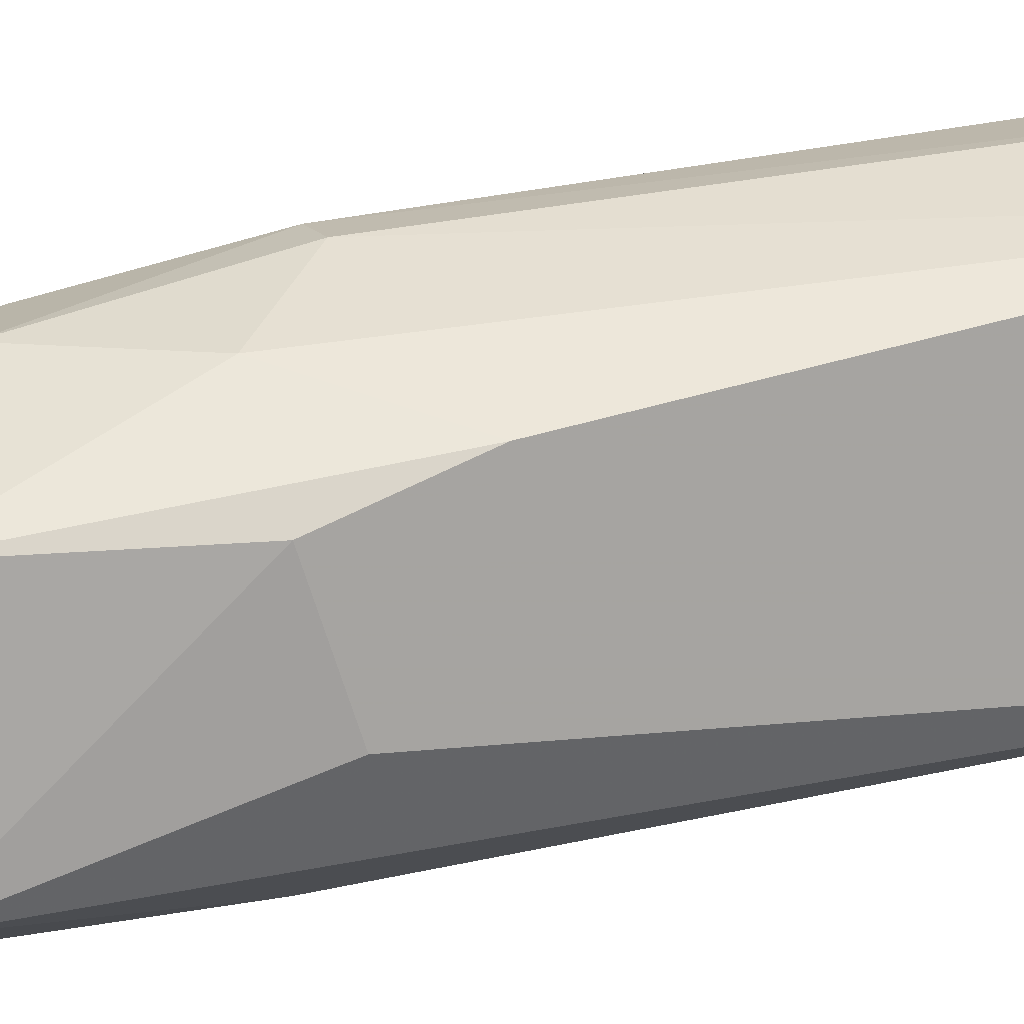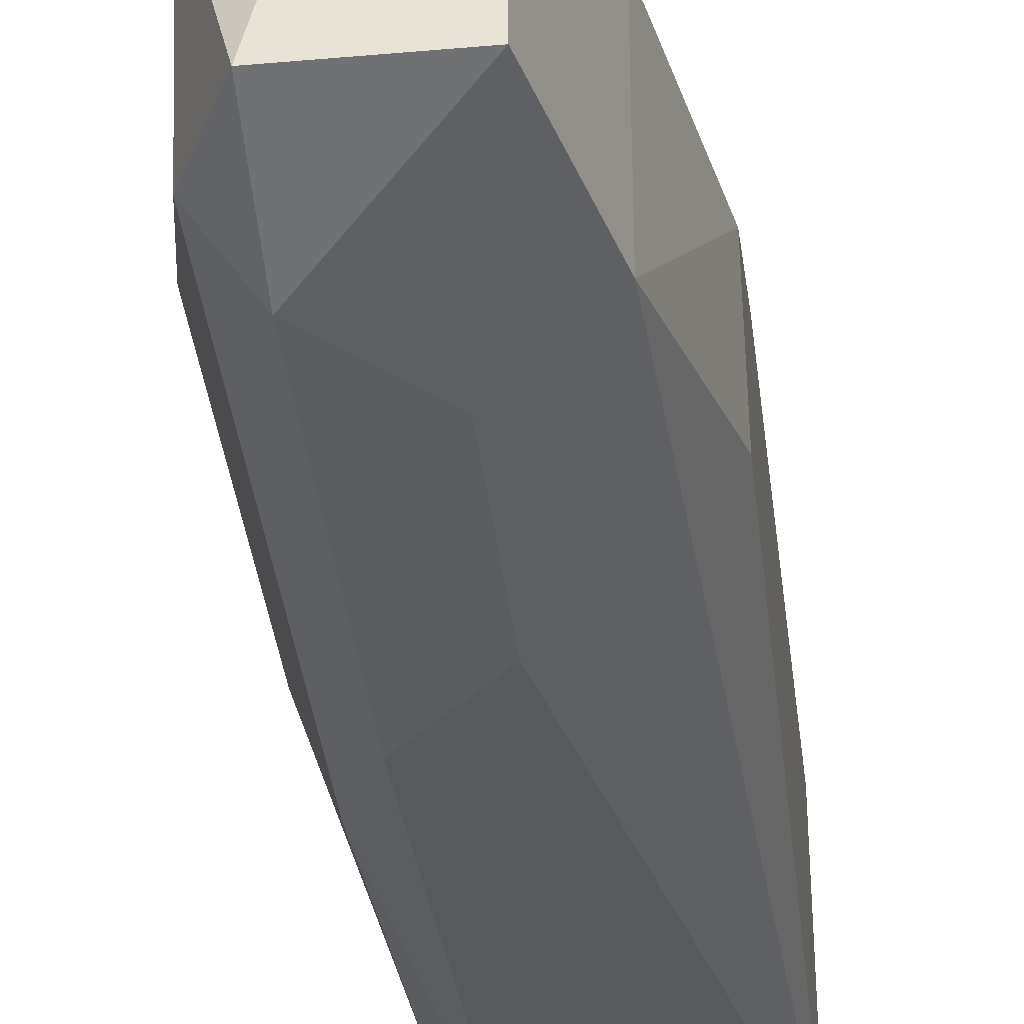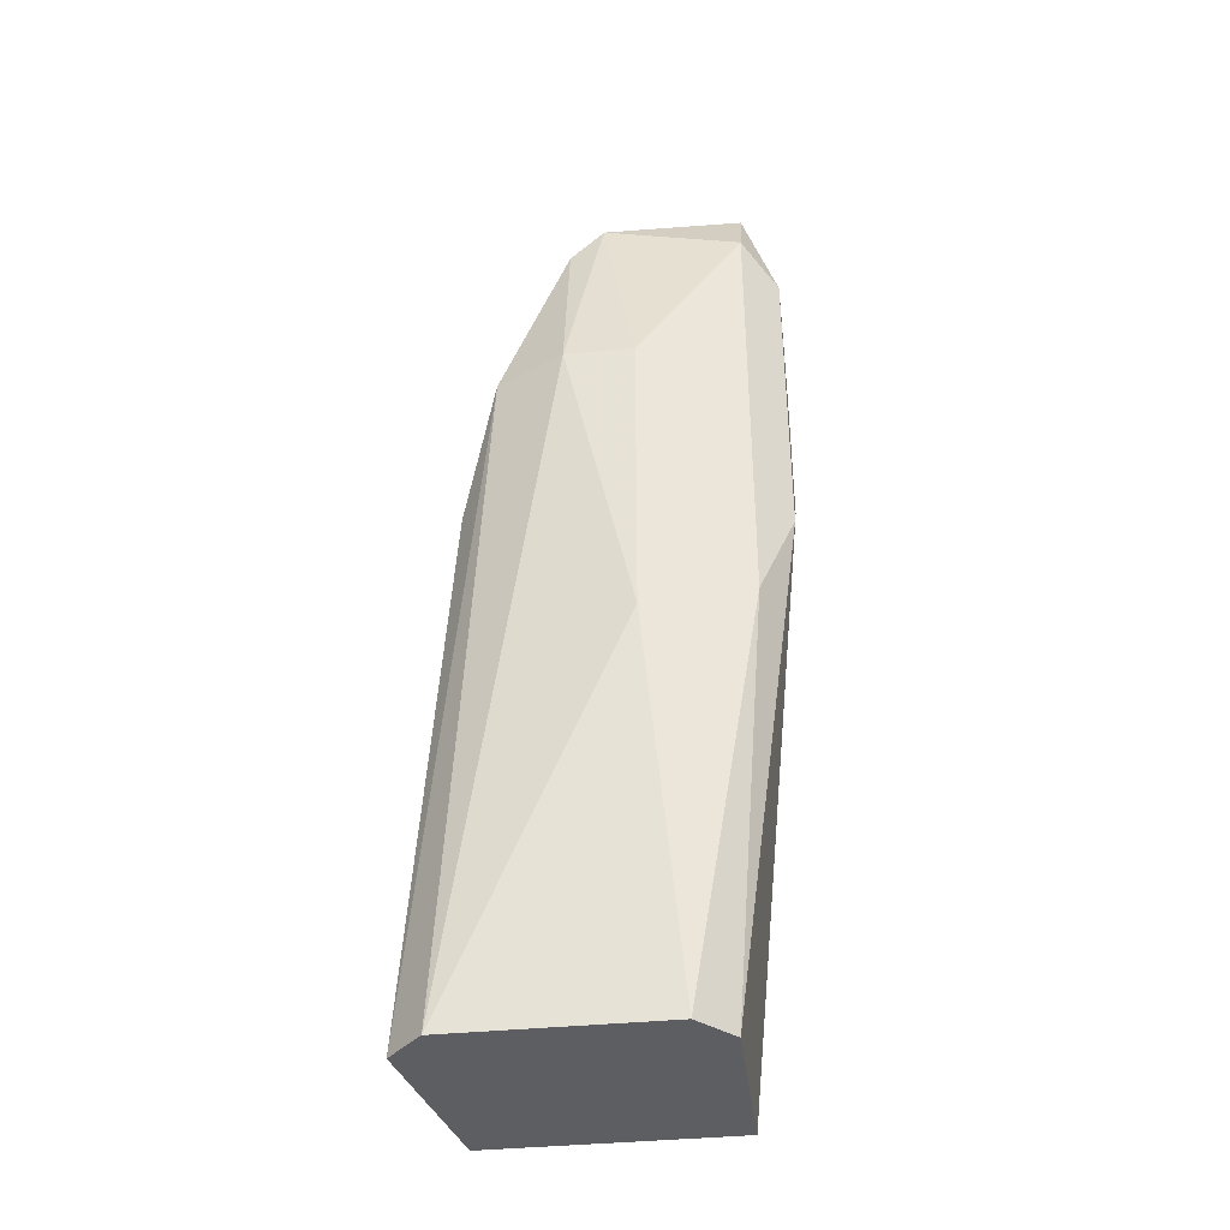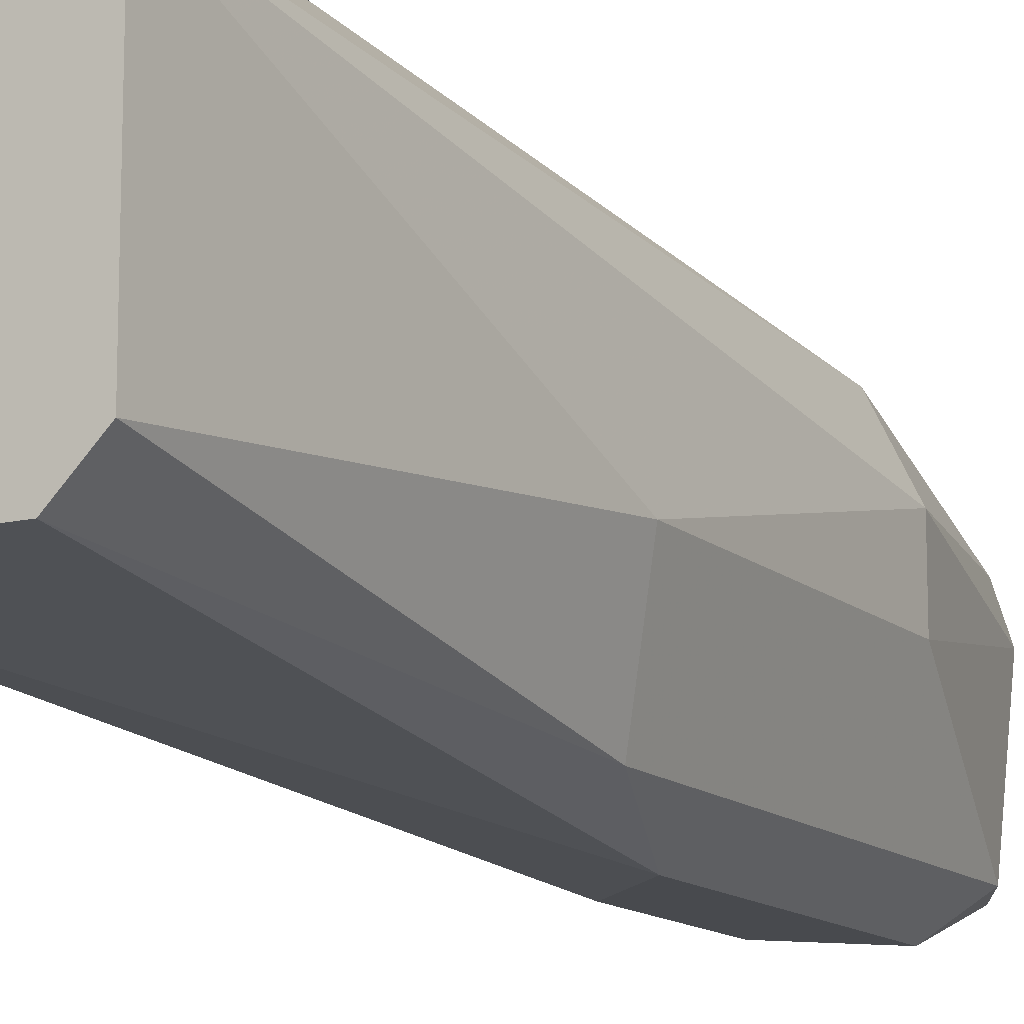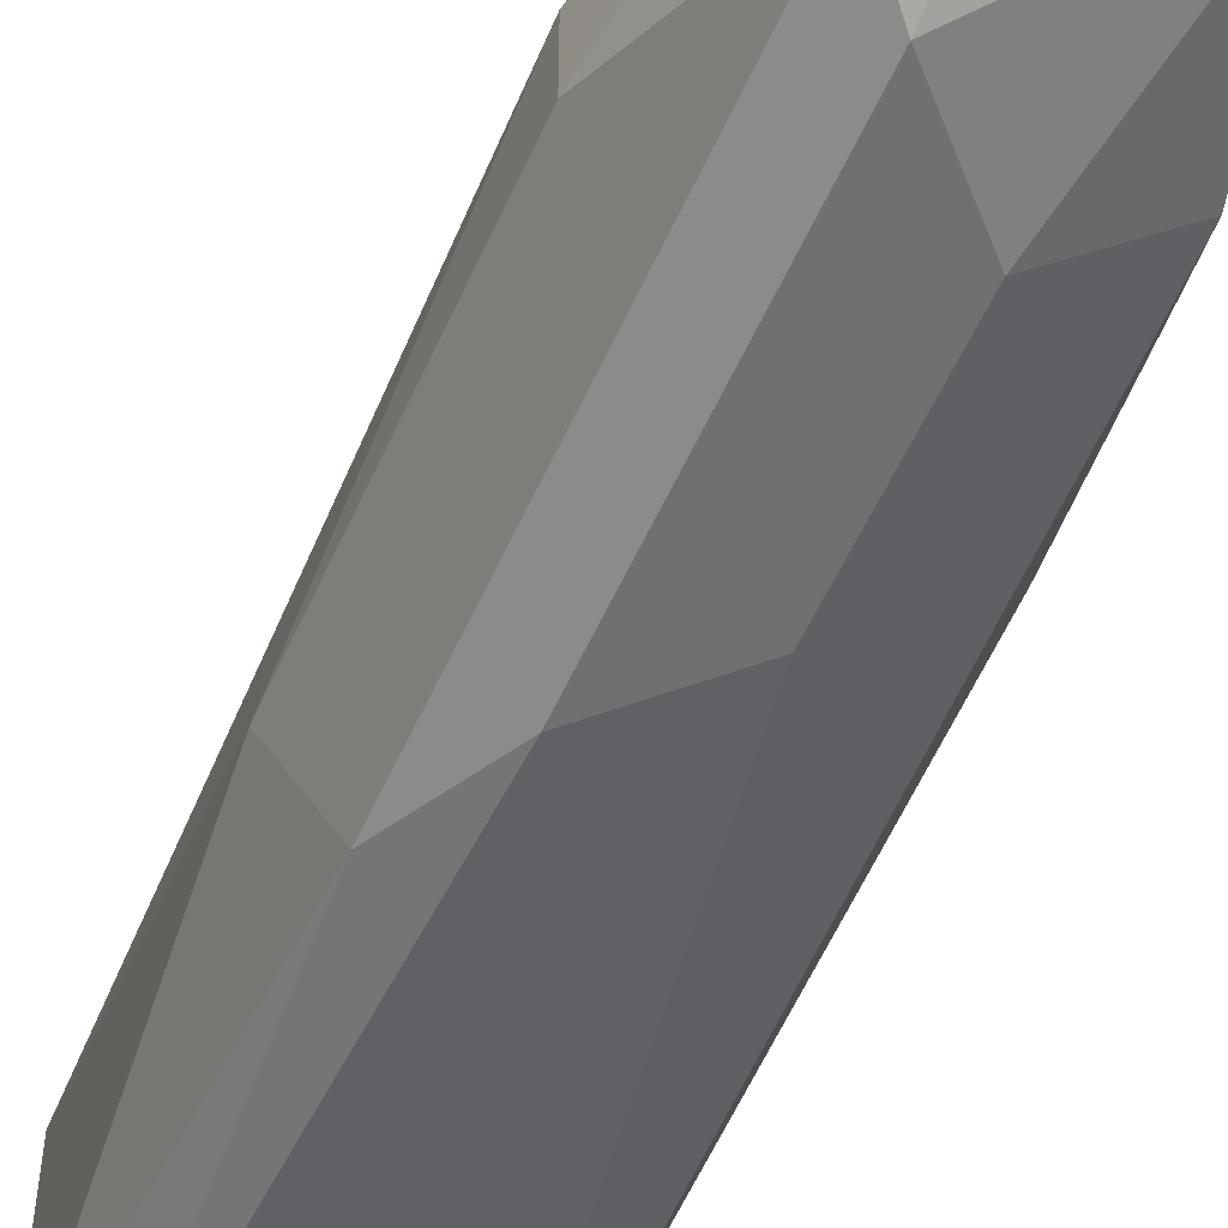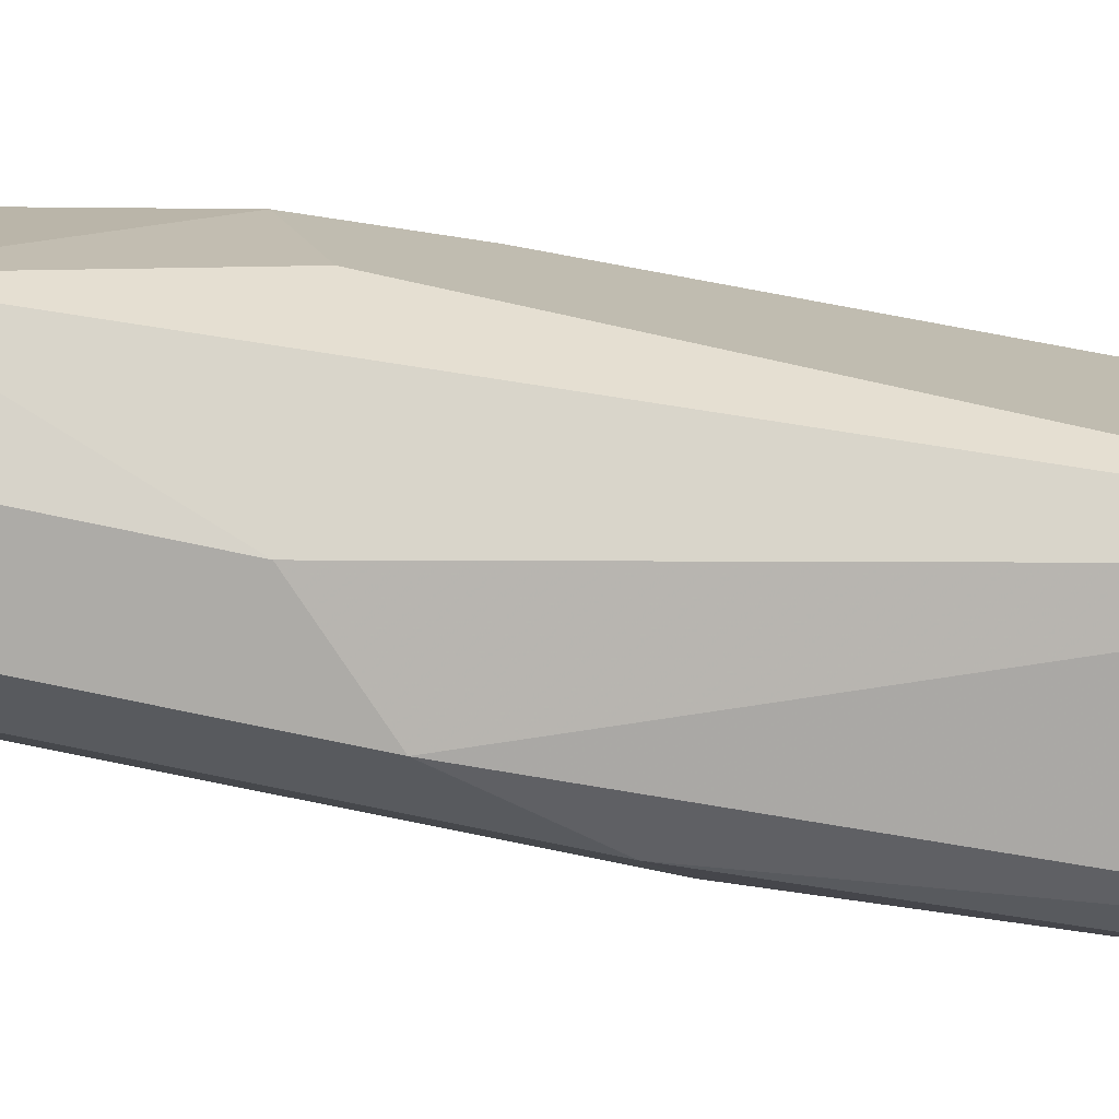
<metadata>
{"format":"obj","ext":"obj","renderer":"f3d","projection":"perspective","resolution":1024,"background":"white","views":[{"elev":15.4,"azim":67.1,"up":"+Y"},{"elev":-37.1,"azim":6.5,"up":"+Y"},{"elev":-38.7,"azim":-82.8,"up":"+Z"},{"elev":-13.1,"azim":-151.5,"up":"+Y"},{"elev":-55.0,"azim":-23.7,"up":"+Y"},{"elev":-76.4,"azim":78.2,"up":"+Y"}]}
</metadata>
<code>
v -0.007037 -0.006038 0.08933
v -0.007037 -0.008021 0.0804
v -0.007037 -0.008021 0.08933
v -0.005053 -0.01 0.06949
v -0.005053 -0.01199 0.09329
v -0.005053 -0.01199 0.08436
v -0.005053 -0.011 0.09627
v -0.005053 -0.002069 0.06949
v -0.005053 -0.003062 0.08536
v -0.001085 -0.006038 0.0923
v -0.001085 -0.011 0.0923
v -0.006045 -0.004055 0.08933
v -0.006045 -0.007029 0.09527
v -0.006045 -0.006038 0.09428
v -0.006045 -0.011 0.08139
v -0.006045 -0.011 0.09428
v -0.006045 -0.009012 0.06949
v -0.006045 -0.003062 0.06949
v -0.004061 -0.004055 0.09032
v -0.004061 -0.007029 0.09627
v -0.004061 -0.005046 0.09329
v -0.004061 -0.003062 0.08536
v -0.002077 -0.004055 0.08734
v -0.002077 -0.011 0.09627
v -0.002077 -0.009012 0.09627
v -9.3e-05 -0.01 0.06949
v -9.3e-05 -0.006038 0.08734
v -9.3e-05 -0.009012 0.08635
v -9.3e-05 -0.005046 0.08436
v -9.3e-05 -0.003062 0.06949
v -0.00307 -0.01199 0.08635
v -0.00307 -0.01199 0.09131
v -0.00307 -0.002069 0.07048
f 24 10 25
f 18 30 26
f 26 30 27
f 18 26 17
f 15 6 16
f 1 18 2
f 17 15 2
f 18 17 2
f 15 16 2
f 24 11 10
f 11 27 10
f 30 18 8
f 6 15 4
f 26 6 4
f 15 17 4
f 17 26 4
f 11 24 32
f 19 10 23
f 30 8 33
f 8 9 33
f 26 27 28
f 11 26 28
f 27 11 28
f 18 1 12
f 19 9 12
f 8 18 12
f 9 8 12
f 1 14 12
f 24 20 7
f 16 6 5
f 6 32 5
f 32 24 5
f 24 7 5
f 7 16 5
f 6 26 31
f 26 11 31
f 32 6 31
f 11 32 31
f 27 30 29
f 10 27 29
f 30 23 29
f 23 10 29
f 9 19 22
f 23 30 22
f 19 23 22
f 30 33 22
f 33 9 22
f 1 2 3
f 2 16 3
f 14 1 13
f 20 14 13
f 7 20 13
f 16 7 13
f 1 3 13
f 3 16 13
f 10 19 21
f 20 10 21
f 14 20 21
f 19 12 21
f 12 14 21
f 20 24 25
f 10 20 25

</code>
